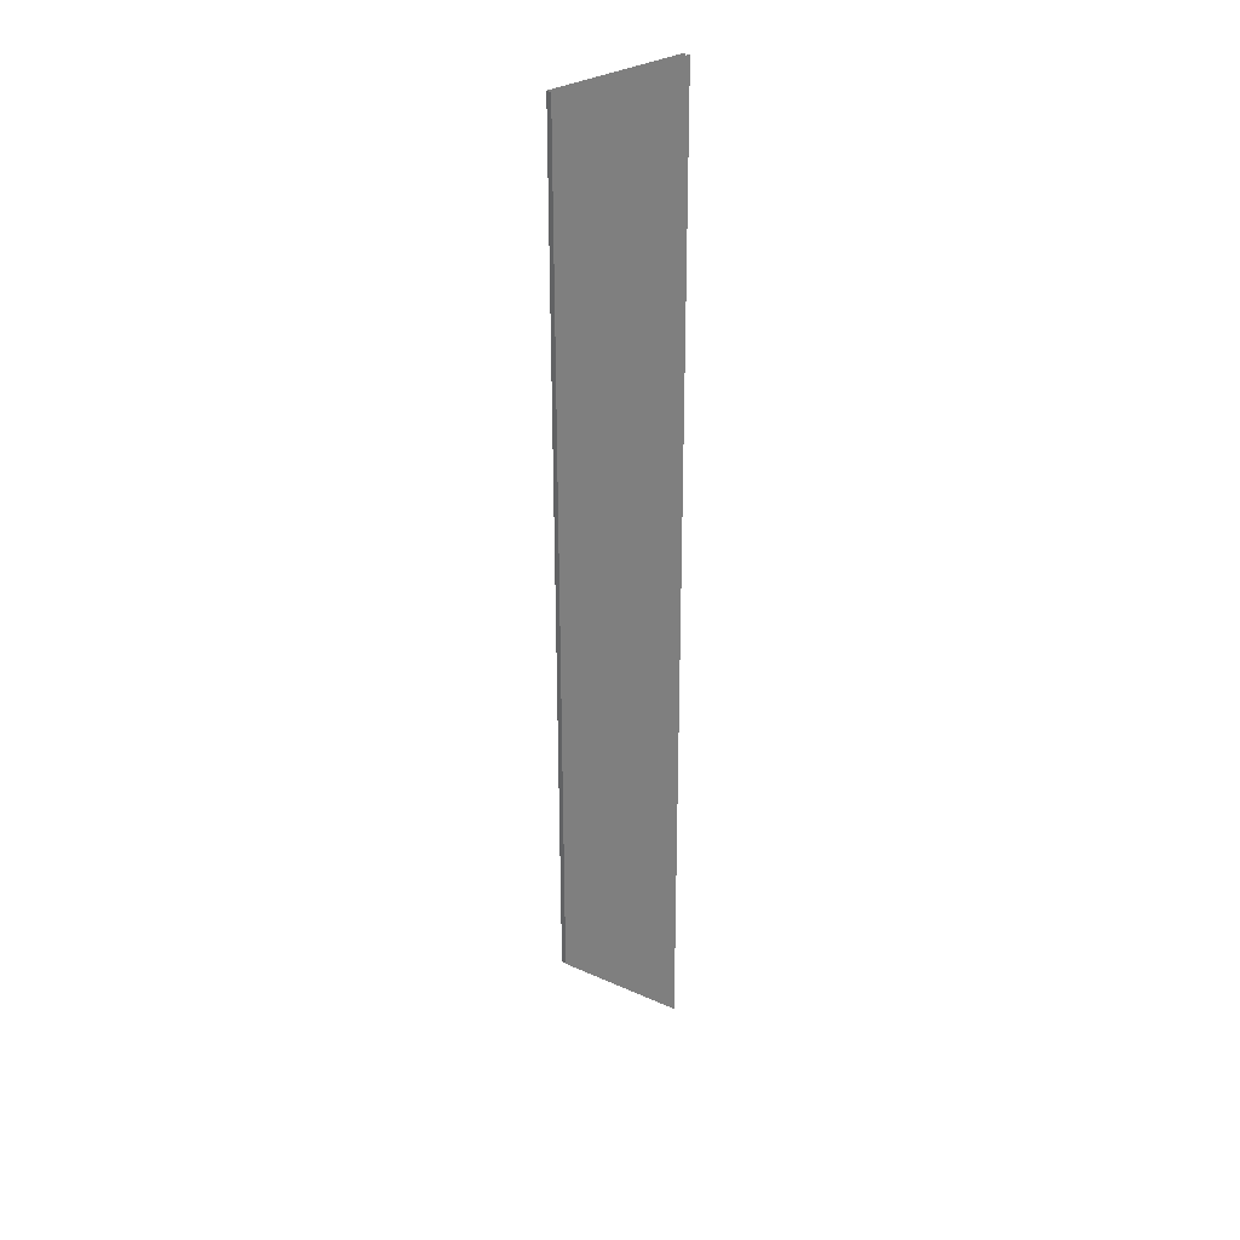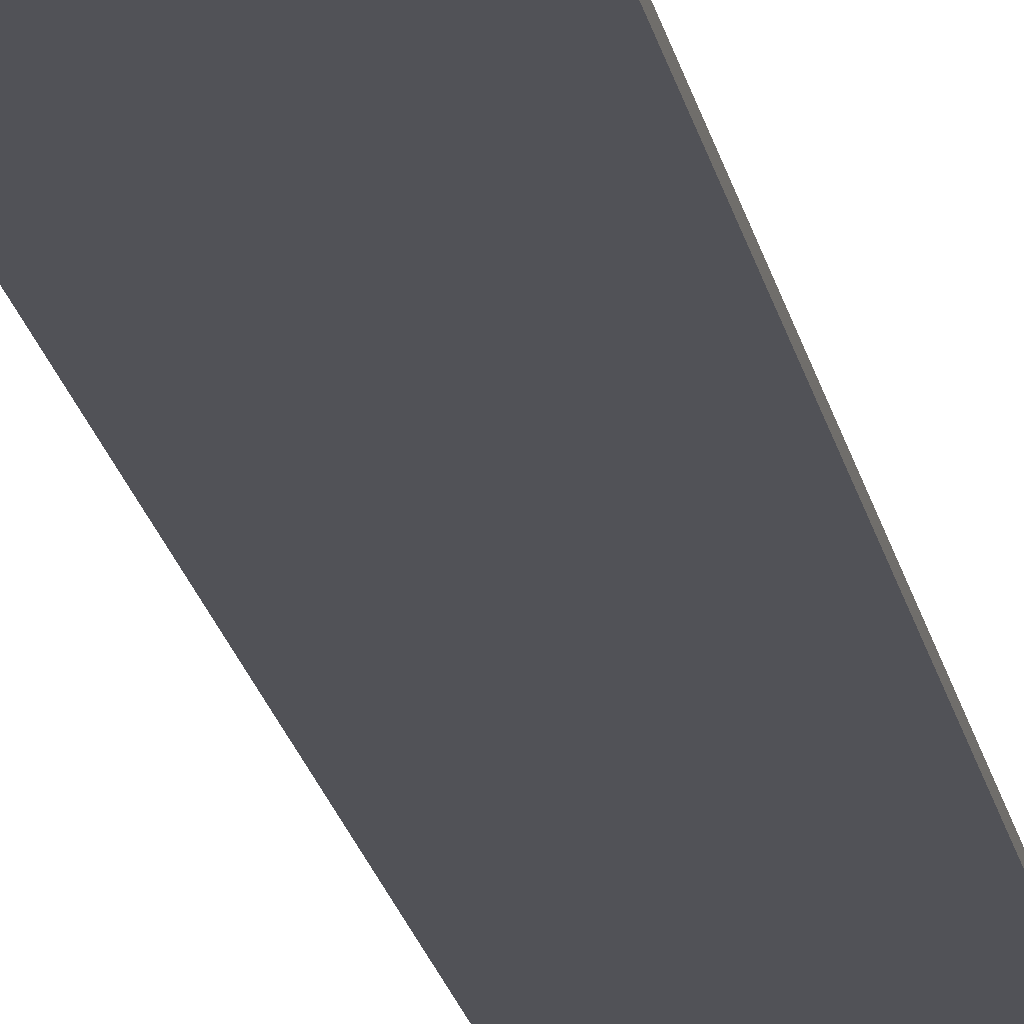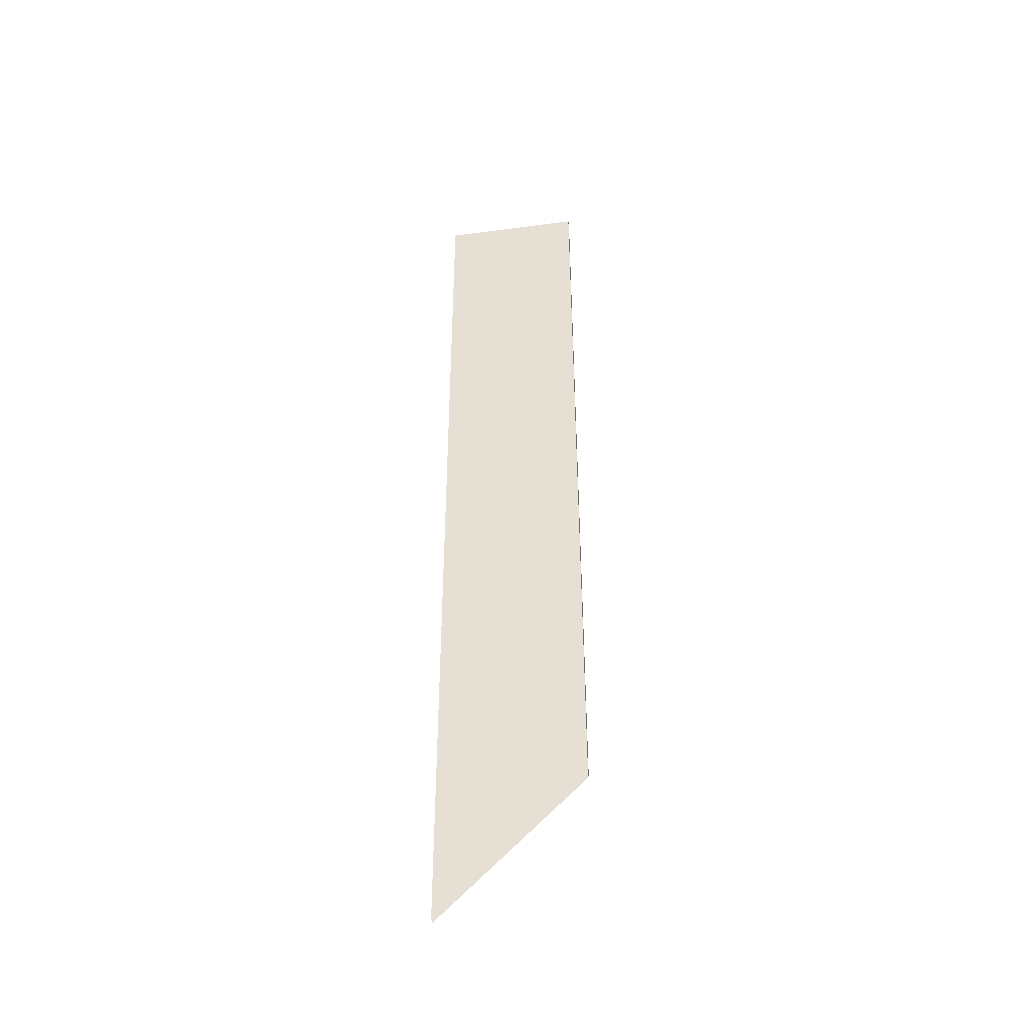
<metadata>
{"format":"obj","ext":"obj","renderer":"f3d","projection":"perspective","resolution":1024,"background":"white","views":[{"elev":31.1,"azim":137.7,"up":"+Y"},{"elev":-21.6,"azim":11.2,"up":"+Z"},{"elev":-43.7,"azim":8.9,"up":"+Y"}]}
</metadata>
<code>
v -0.1064 -0.6177 -0.002869
v 0.07477 -0.4401 -0.002869
v 0.07477 0.6177 -0.002869
v -0.1064 0.6177 -0.002869
v -0.1064 -0.6177 0.003967
v -0.1064 0.6177 0.003967
v 0.07477 0.6177 0.003967
v 0.07477 -0.4401 0.003967
v 0.07477 -0.4401 -0.002869
v 0.07477 -0.4401 0.003967
v 0.07477 0.6177 0.003967
v 0.07477 0.6177 -0.002869
g flag_pole_yellow_(7)_466_118
f 1 3 2
f 1 4 3
f 5 7 6
f 5 8 7
f 9 11 10
f 9 12 11

</code>
